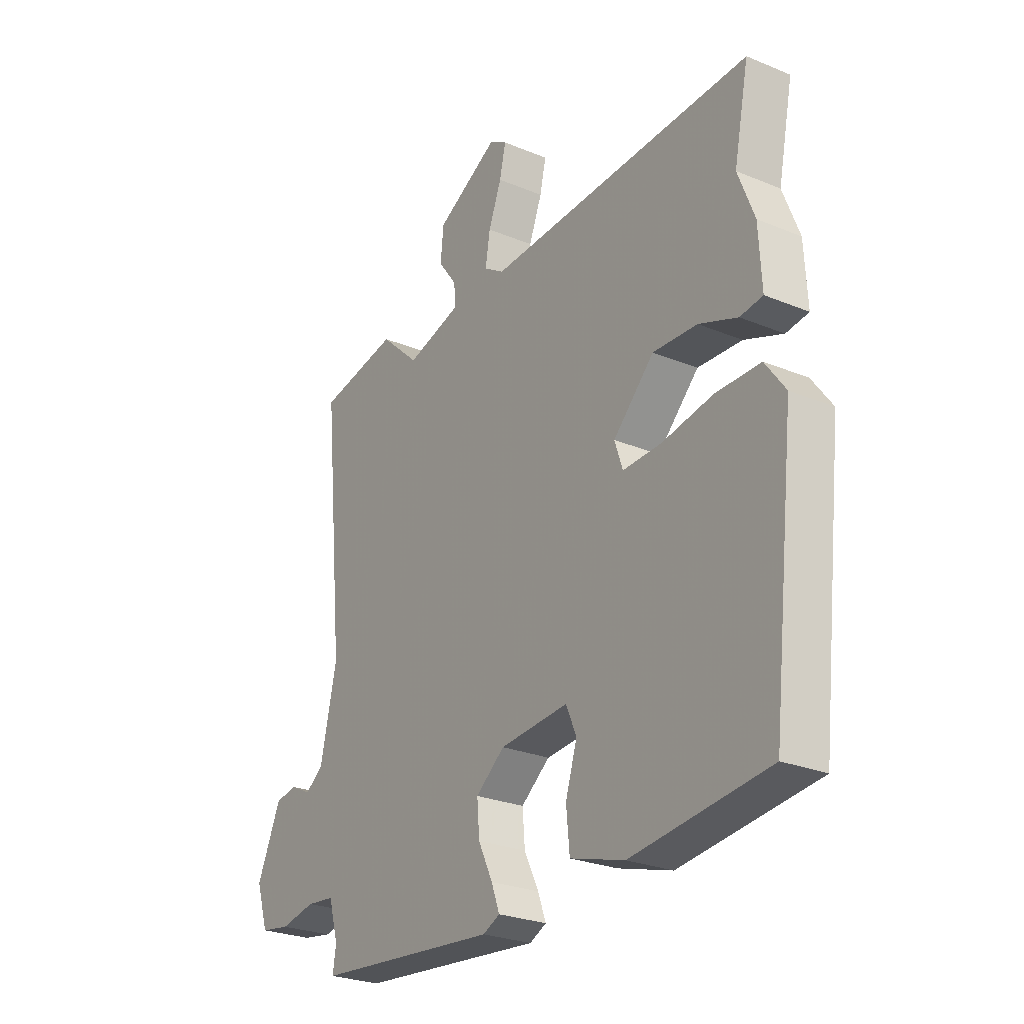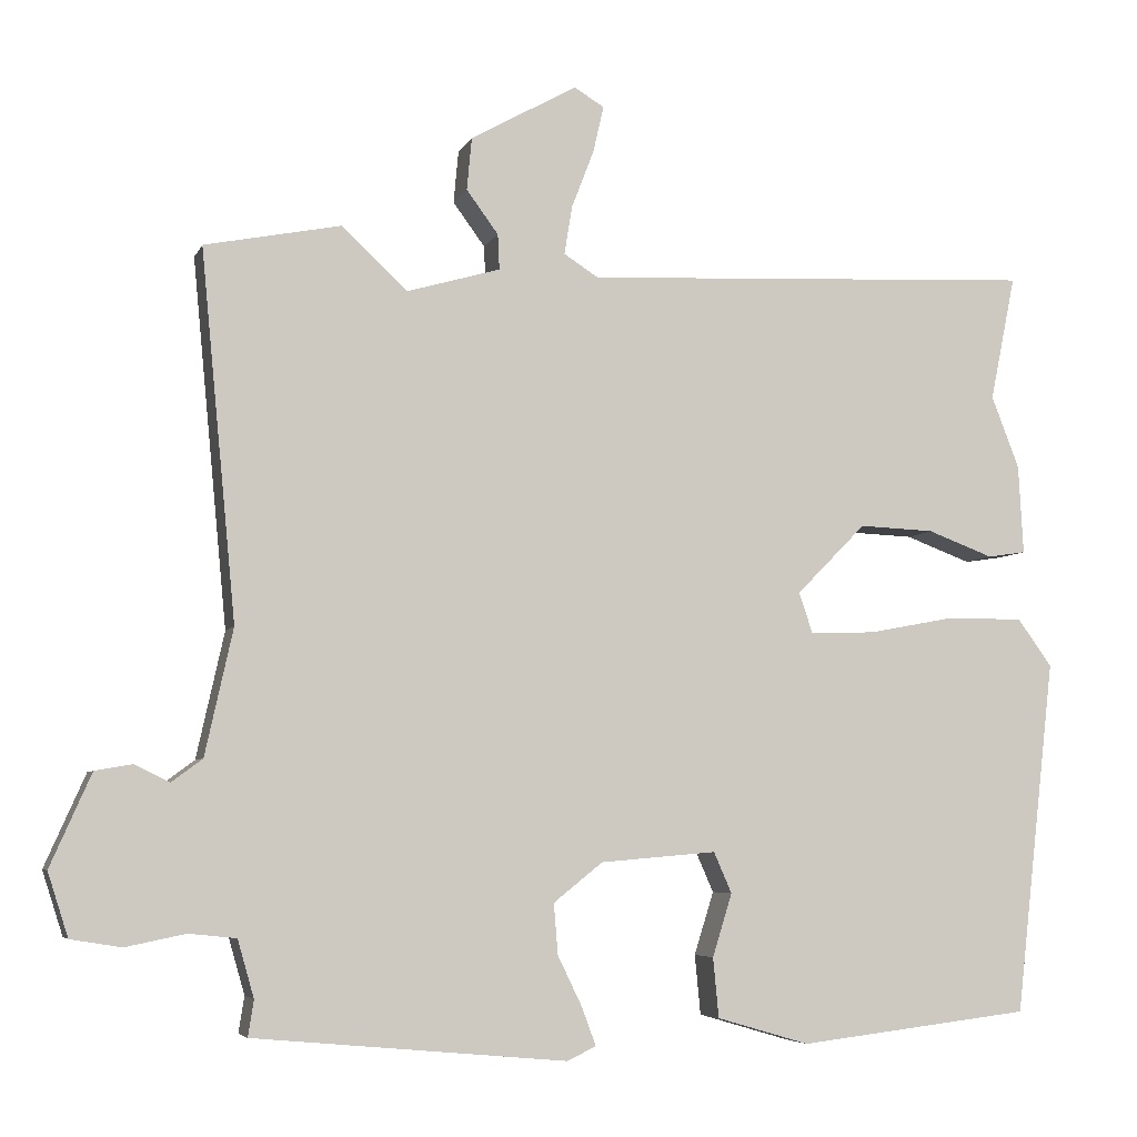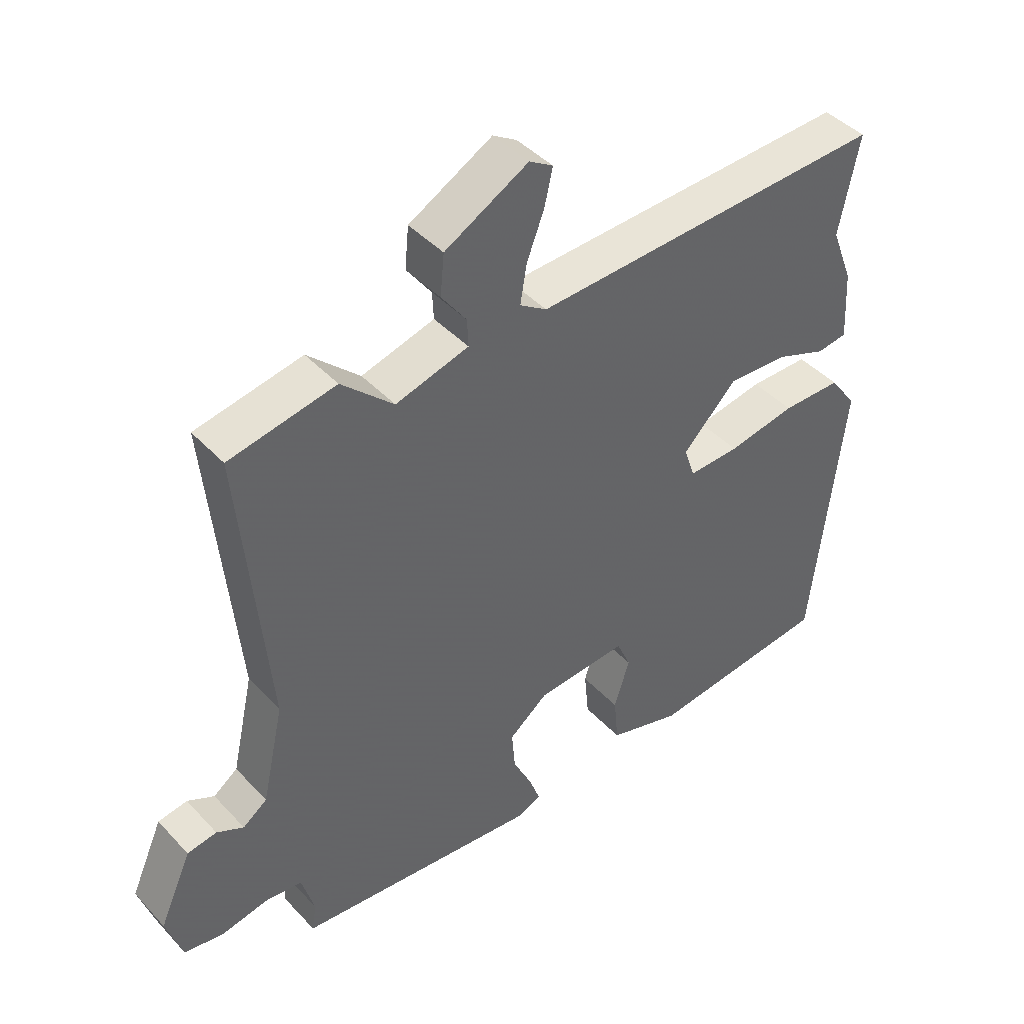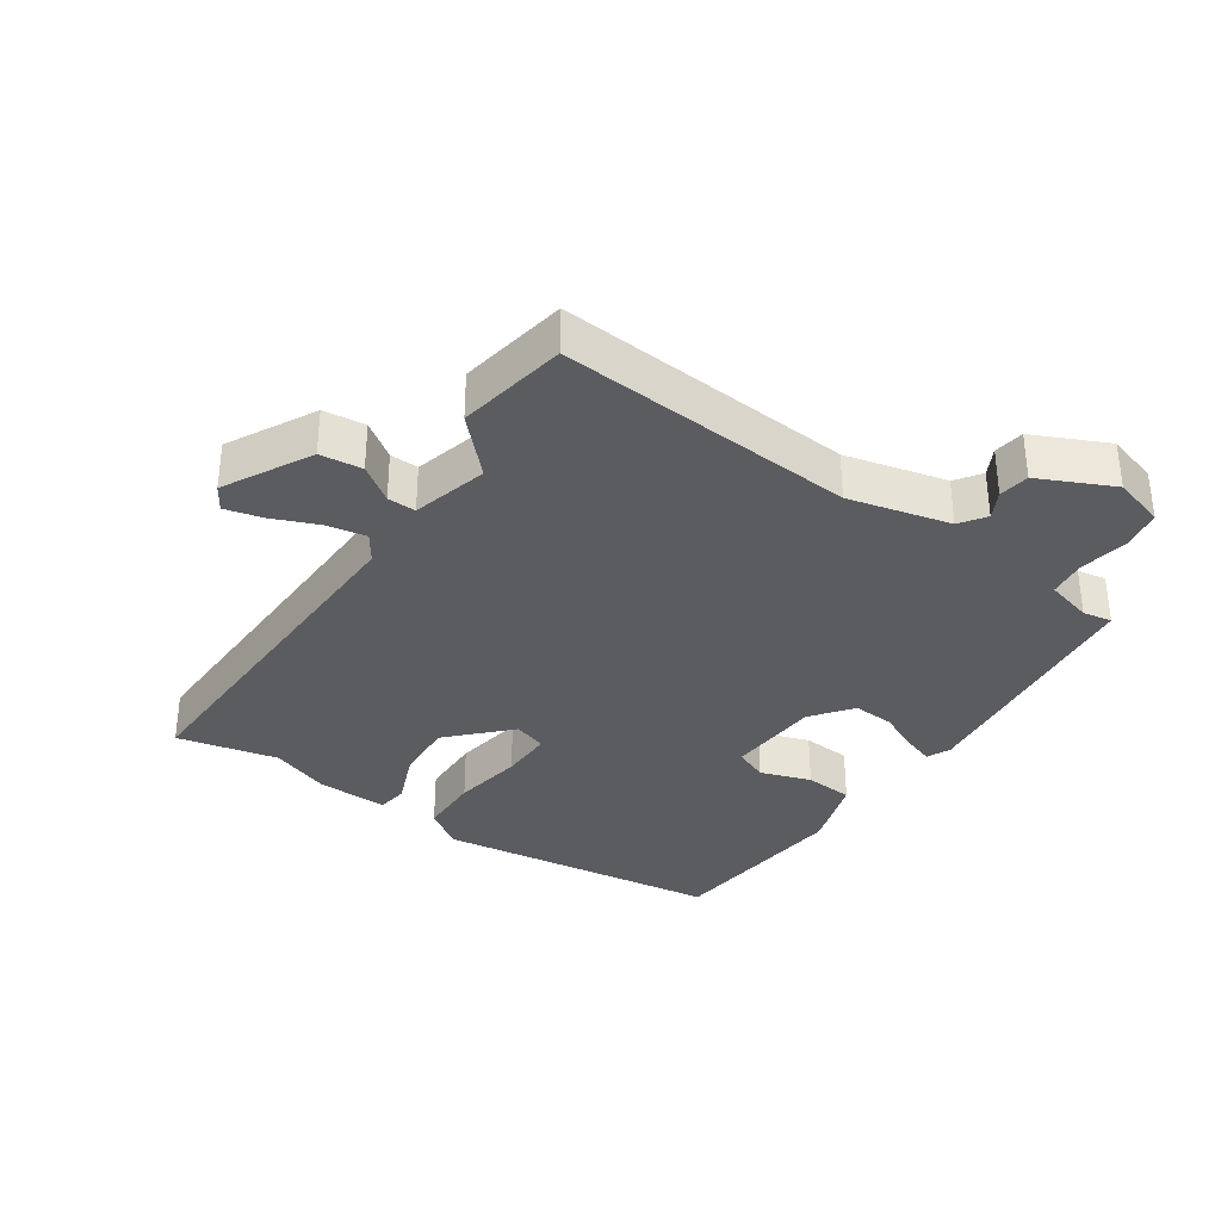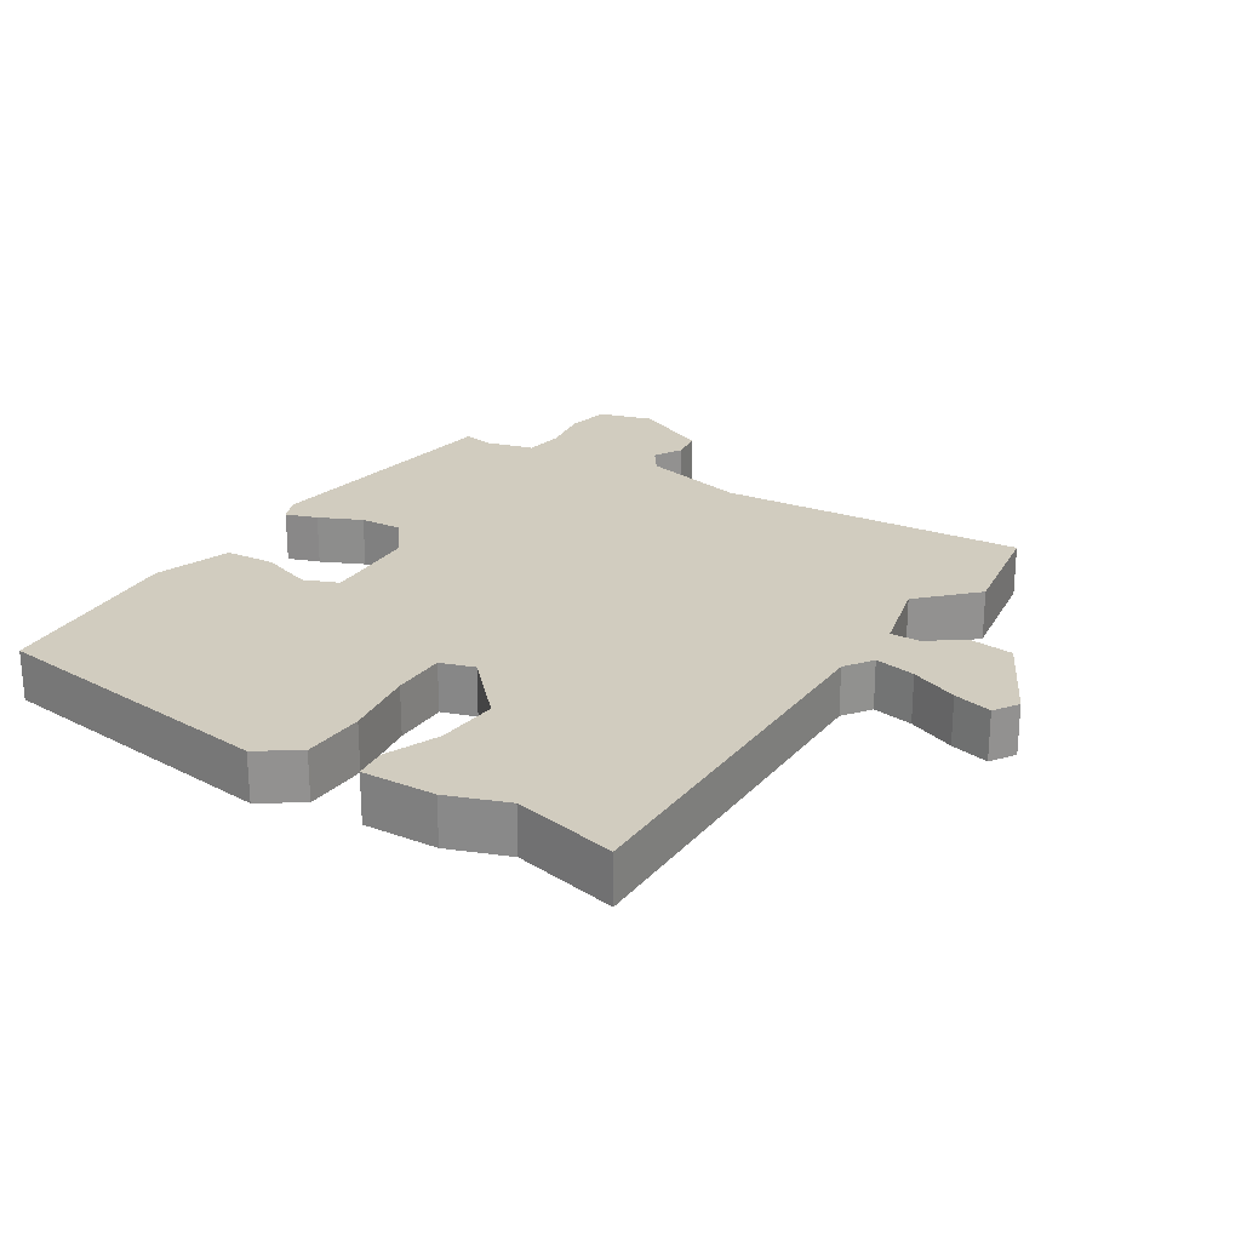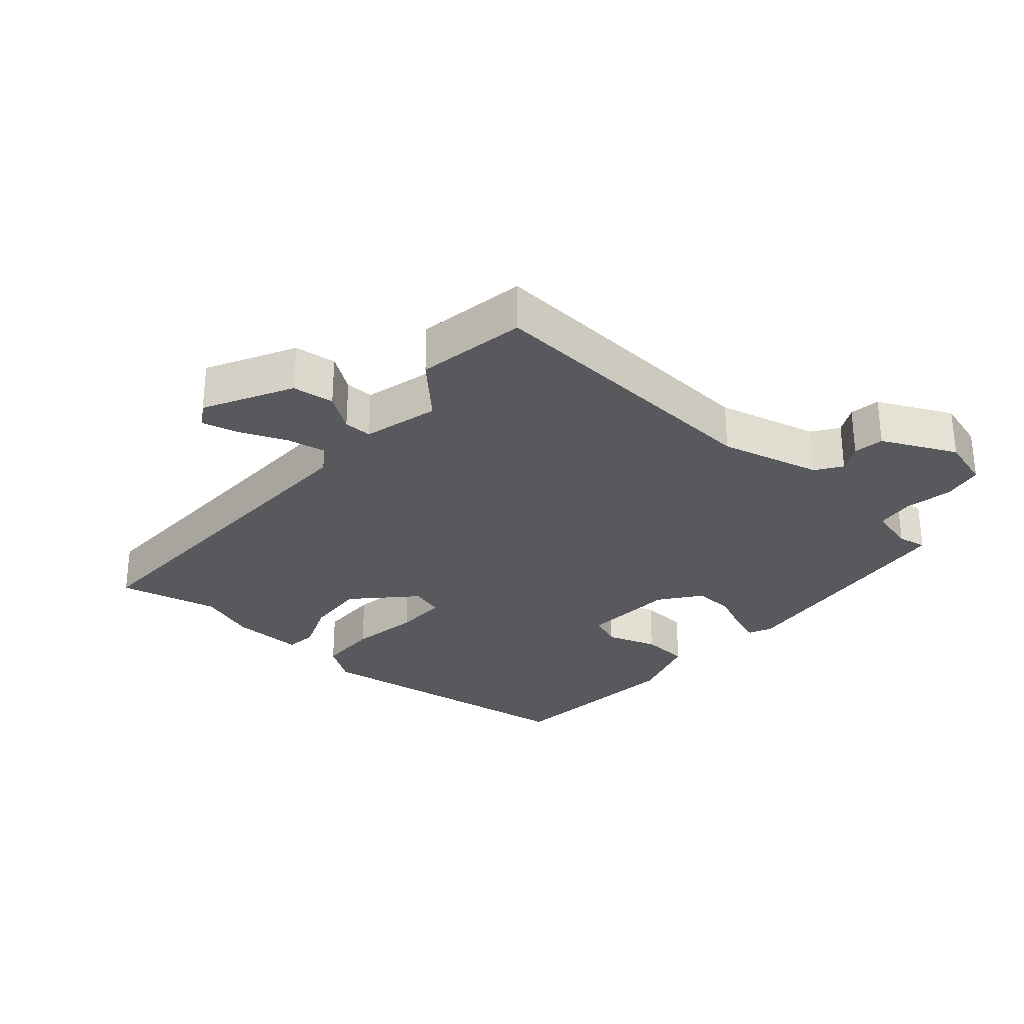
<metadata>
{"format":"obj","ext":"obj","renderer":"f3d","projection":"perspective","resolution":1024,"background":"white","views":[{"elev":-26.1,"azim":-123.4,"up":"+Z"},{"elev":-5.5,"azim":164.3,"up":"+Z"},{"elev":42.7,"azim":141.1,"up":"+Z"},{"elev":-34.4,"azim":57.0,"up":"+Y"},{"elev":24.1,"azim":-56.0,"up":"+Y"},{"elev":-29.1,"azim":50.5,"up":"+Y"}]}
</metadata>
<code>
v 0.475 0.07 -0.433
v 0.092 0.07 -0.468
v 0.057 0.07 -0.451
v 0.074 0.07 -0.405
v 0.104 0.07 -0.343
v 0.109 0.07 -0.281
v 0.049 0.07 -0.233
v -0.093 0.07 -0.221
v -0.115 0.07 -0.271
v -0.091 0.07 -0.348
v -0.098 0.07 -0.421
v -0.211 0.07 -0.454
v -0.495 0.07 -0.42
v -0.544 0.07 0.013
v -0.502 0.07 0.071
v -0.409 0.07 0.071
v -0.303 0.07 0.051
v -0.223 0.07 0.048
v -0.206 0.07 0.098
v -0.291 0.07 0.184
v -0.383 0.07 0.18
v -0.463 0.07 0.15
v -0.51 0.07 0.157
v -0.504 0.07 0.266
v -0.47 0.07 0.354
v -0.501 0.07 0.507
v 0.054 0.07 0.48
v 0.096 0.07 0.507
v 0.086 0.07 0.567
v 0.059 0.07 0.637
v 0.046 0.07 0.694
v 0.083 0.07 0.716
v 0.213 0.07 0.643
v 0.219 0.07 0.579
v 0.18 0.07 0.526
v 0.178 0.07 0.483
v 0.292 0.07 0.45
v 0.373 0.07 0.525
v 0.539 0.07 0.492
v 0.496 0.07 0.042
v 0.53 0.07 -0.112
v 0.568 0.07 -0.14
v 0.61 0.07 -0.119
v 0.656 0.07 -0.127
v 0.706 0.07 -0.24
v 0.681 0.07 -0.318
v 0.619 0.07 -0.328
v 0.546 0.07 -0.313
v 0.488 0.07 -0.319
v 0.468 0.07 -0.389
v 0.475 0 -0.433
v 0.092 0 -0.468
v 0.057 0 -0.451
v 0.074 0 -0.405
v 0.104 0 -0.343
v 0.109 0 -0.281
v 0.049 0 -0.233
v -0.093 0 -0.221
v -0.115 0 -0.271
v -0.091 0 -0.348
v -0.098 0 -0.421
v -0.211 0 -0.454
v -0.495 0 -0.42
v -0.544 0 0.013
v -0.502 0 0.071
v -0.409 0 0.071
v -0.303 0 0.051
v -0.223 0 0.048
v -0.206 0 0.098
v -0.291 0 0.184
v -0.383 0 0.18
v -0.463 0 0.15
v -0.51 0 0.157
v -0.504 0 0.266
v -0.47 0 0.354
v -0.501 0 0.507
v 0.054 0 0.48
v 0.096 0 0.507
v 0.086 0 0.567
v 0.059 0 0.637
v 0.046 0 0.694
v 0.083 0 0.716
v 0.213 0 0.643
v 0.219 0 0.579
v 0.18 0 0.526
v 0.178 0 0.483
v 0.292 0 0.45
v 0.373 0 0.525
v 0.539 0 0.492
v 0.496 0 0.042
v 0.53 0 -0.112
v 0.568 0 -0.14
v 0.61 0 -0.119
v 0.656 0 -0.127
v 0.706 0 -0.24
v 0.681 0 -0.318
v 0.619 0 -0.328
v 0.546 0 -0.313
v 0.488 0 -0.319
v 0.468 0 -0.389
f 45 46 47 48
f 45 48 49
f 42 43 44 45
f 42 45 49
f 41 42 49
f 40 41 49 50
f 37 38 39 40
f 36 37 40 50
f 32 33 34 35
f 32 35 36
f 29 30 31 32
f 28 29 32 36
f 27 28 36 50
f 25 26 27 50
f 21 22 23 24
f 20 21 24 25
f 14 15 16 17
f 14 17 18
f 13 14 18
f 12 13 18
f 9 10 11 12
f 8 9 12 18
f 7 8 18 19
f 2 3 4 5
f 50 1 2 5
f 50 5 6
f 20 25 50
f 19 20 50
f 6 7 19 50
f 98 97 96 95
f 99 98 95
f 95 94 93 92
f 99 95 92
f 99 92 91
f 100 99 91 90
f 90 89 88 87
f 100 90 87 86
f 85 84 83 82
f 86 85 82
f 82 81 80 79
f 86 82 79 78
f 100 86 78 77
f 100 77 76 75
f 74 73 72 71
f 75 74 71 70
f 67 66 65 64
f 68 67 64
f 68 64 63
f 68 63 62
f 62 61 60 59
f 68 62 59 58
f 69 68 58 57
f 55 54 53 52
f 55 52 51 100
f 56 55 100
f 100 75 70
f 100 70 69
f 100 69 57 56
f 1 51 52 2
f 2 52 53 3
f 3 53 54 4
f 4 54 55 5
f 5 55 56 6
f 6 56 57 7
f 7 57 58 8
f 8 58 59 9
f 9 59 60 10
f 10 60 61 11
f 11 61 62 12
f 12 62 63 13
f 13 63 64 14
f 14 64 65 15
f 15 65 66 16
f 16 66 67 17
f 17 67 68 18
f 18 68 69 19
f 19 69 70 20
f 20 70 71 21
f 21 71 72 22
f 22 72 73 23
f 23 73 74 24
f 24 74 75 25
f 25 75 76 26
f 26 76 77 27
f 27 77 78 28
f 28 78 79 29
f 29 79 80 30
f 30 80 81 31
f 31 81 82 32
f 32 82 83 33
f 33 83 84 34
f 34 84 85 35
f 35 85 86 36
f 36 86 87 37
f 37 87 88 38
f 38 88 89 39
f 39 89 90 40
f 40 90 91 41
f 41 91 92 42
f 42 92 93 43
f 43 93 94 44
f 44 94 95 45
f 45 95 96 46
f 46 96 97 47
f 47 97 98 48
f 48 98 99 49
f 49 99 100 50
f 50 100 51 1

</code>
